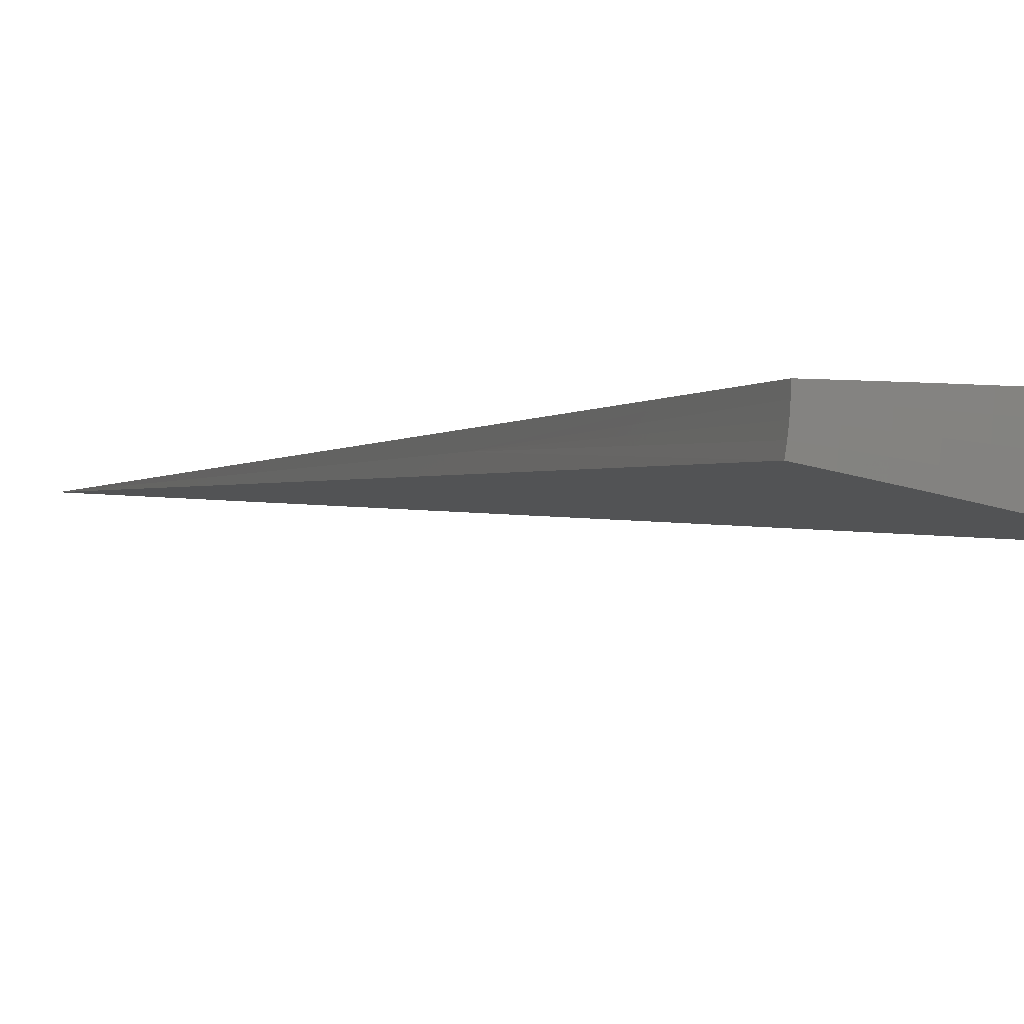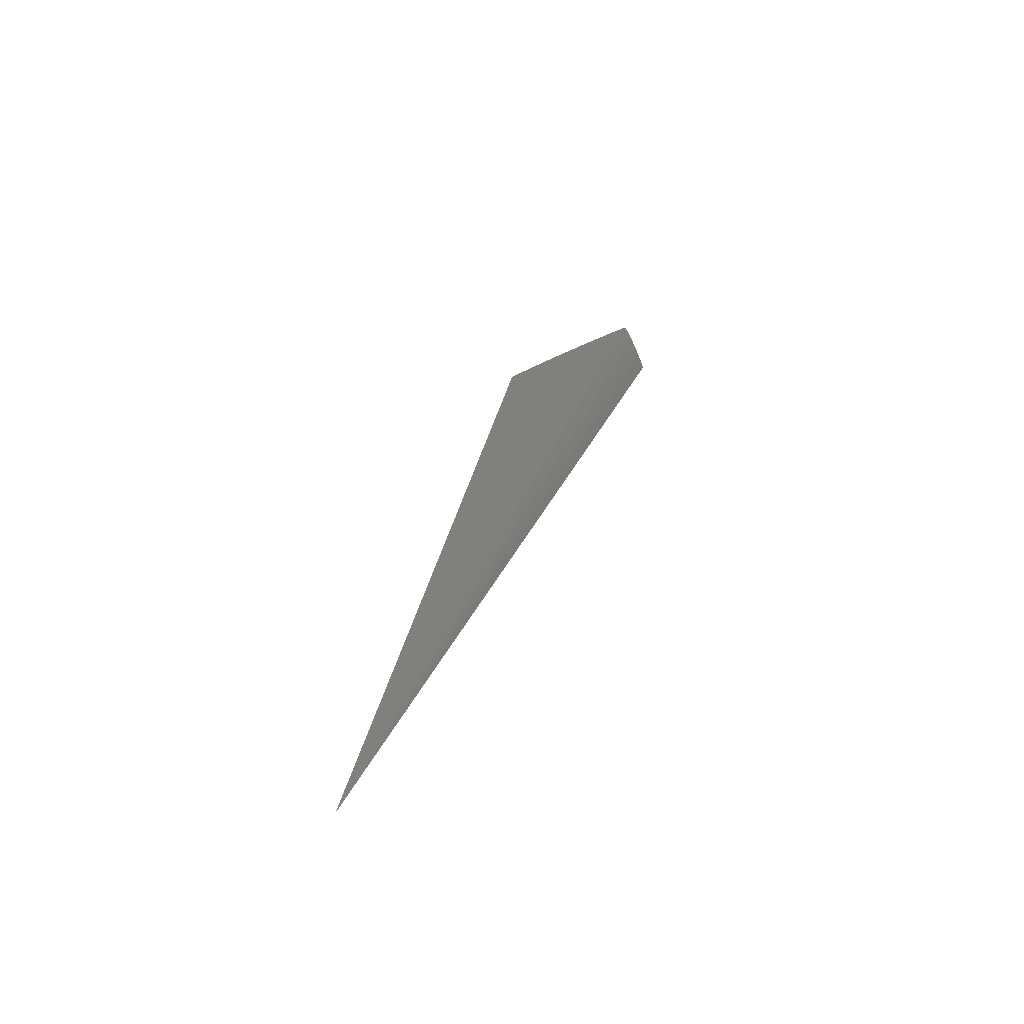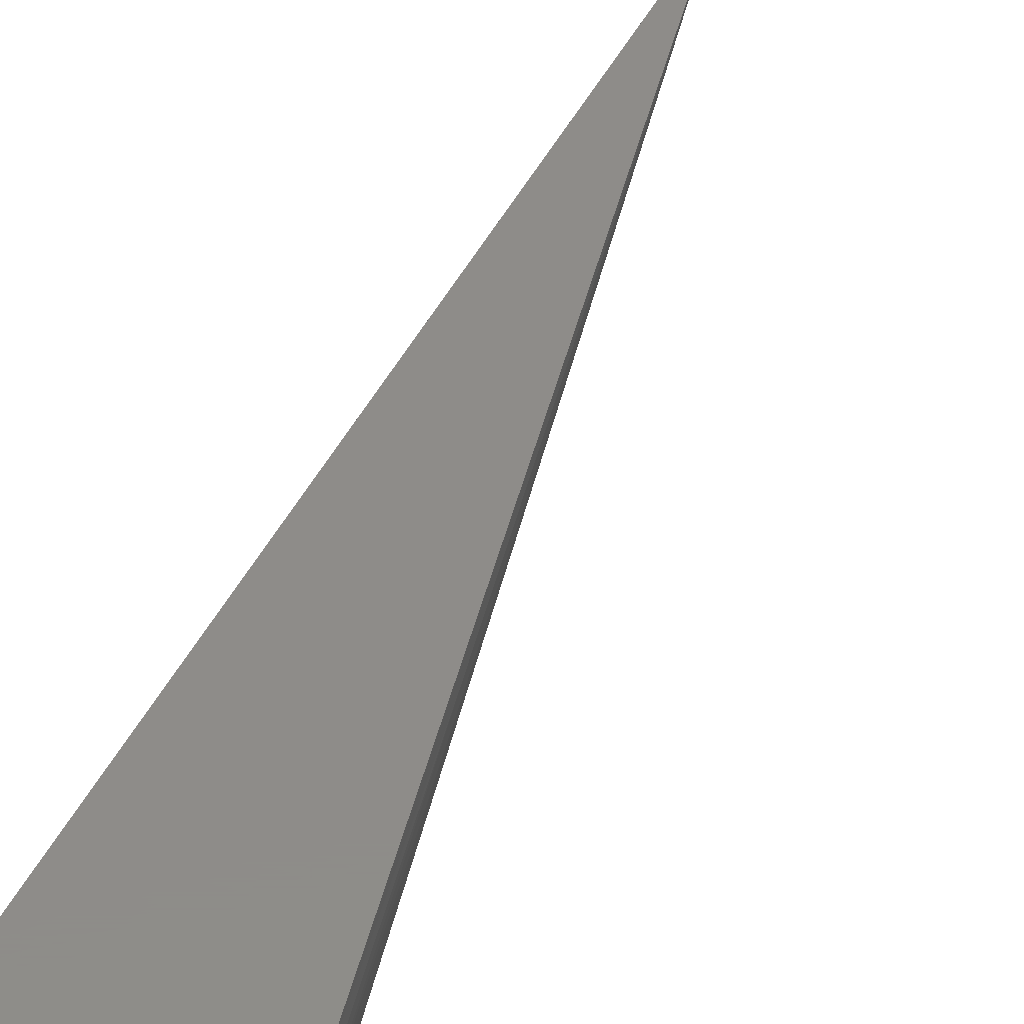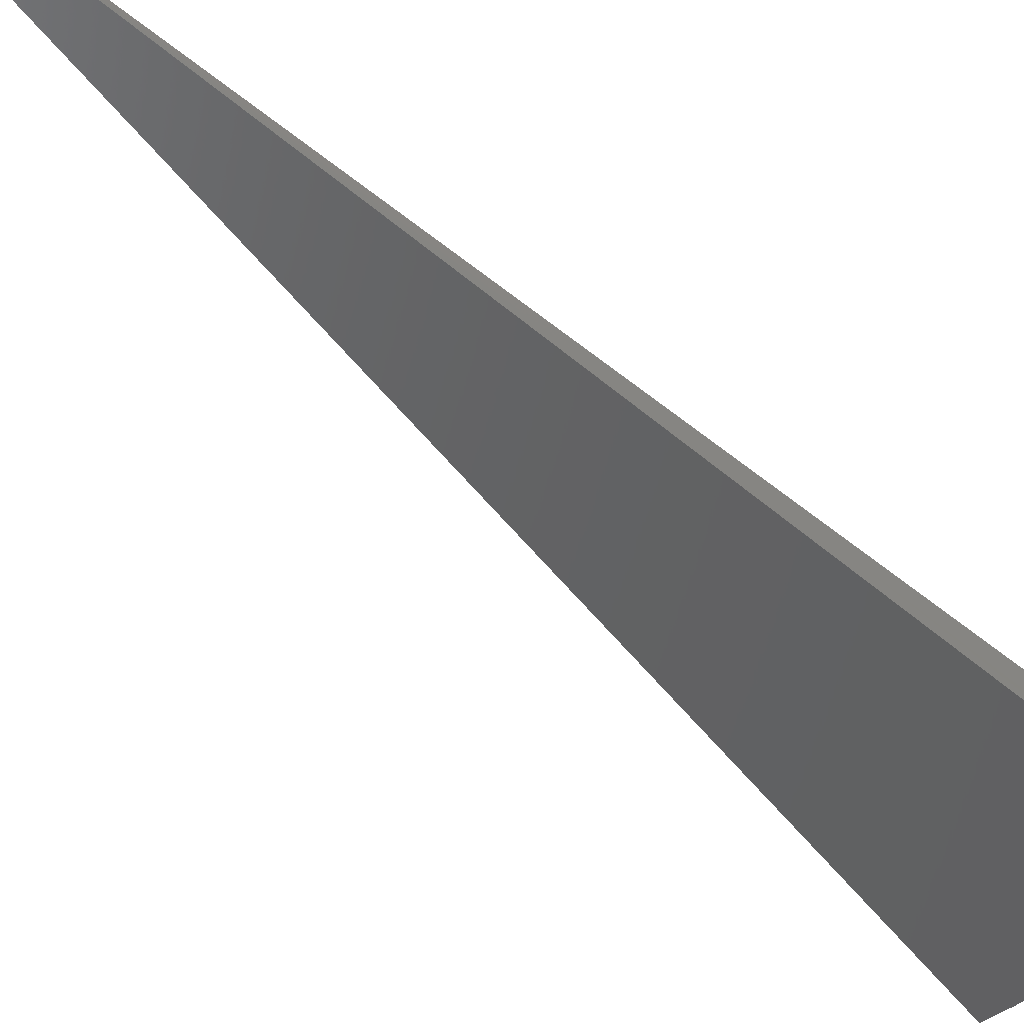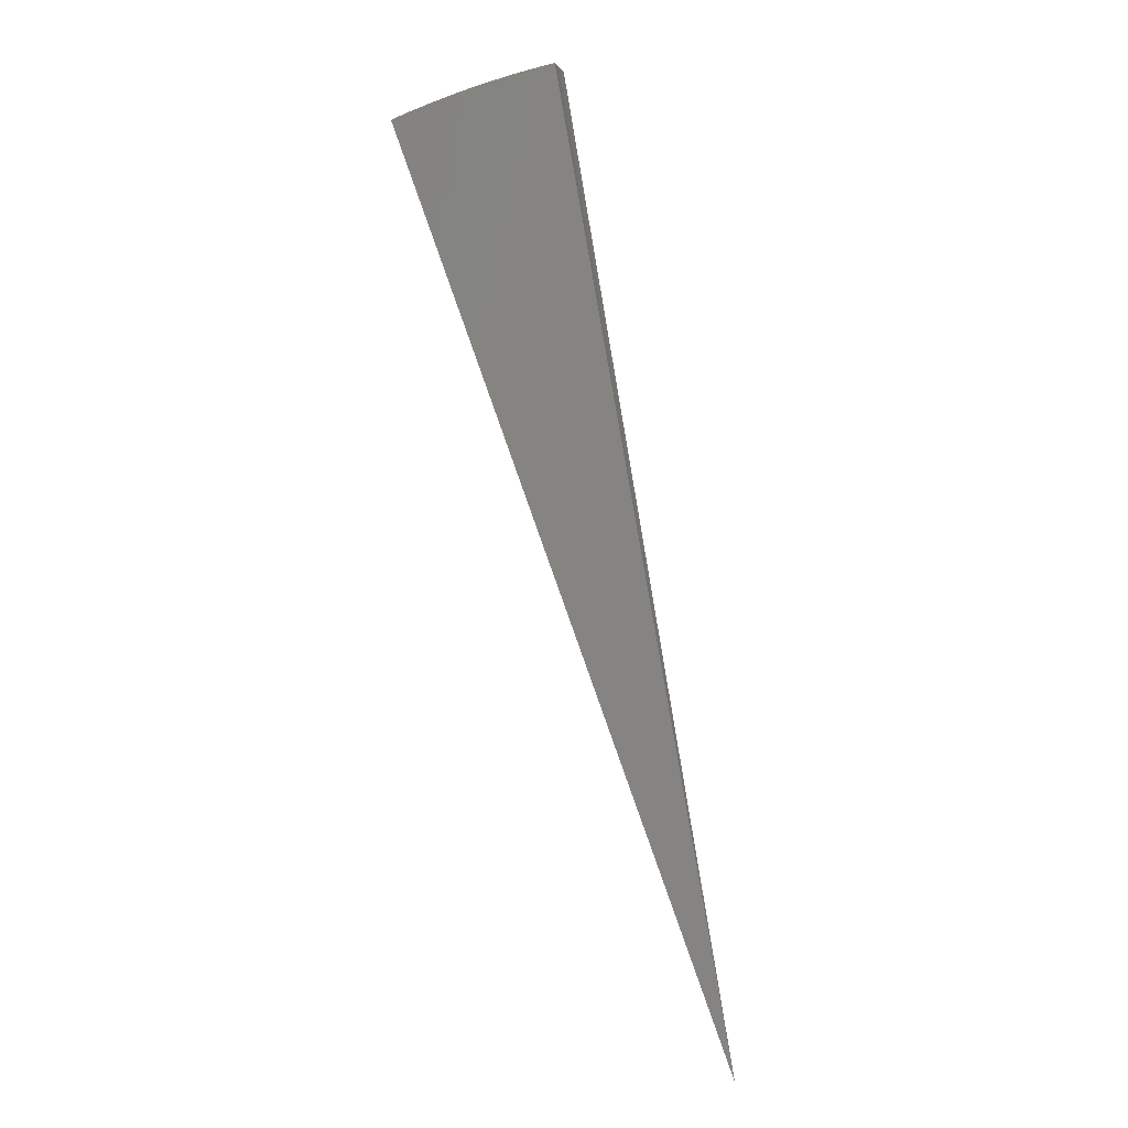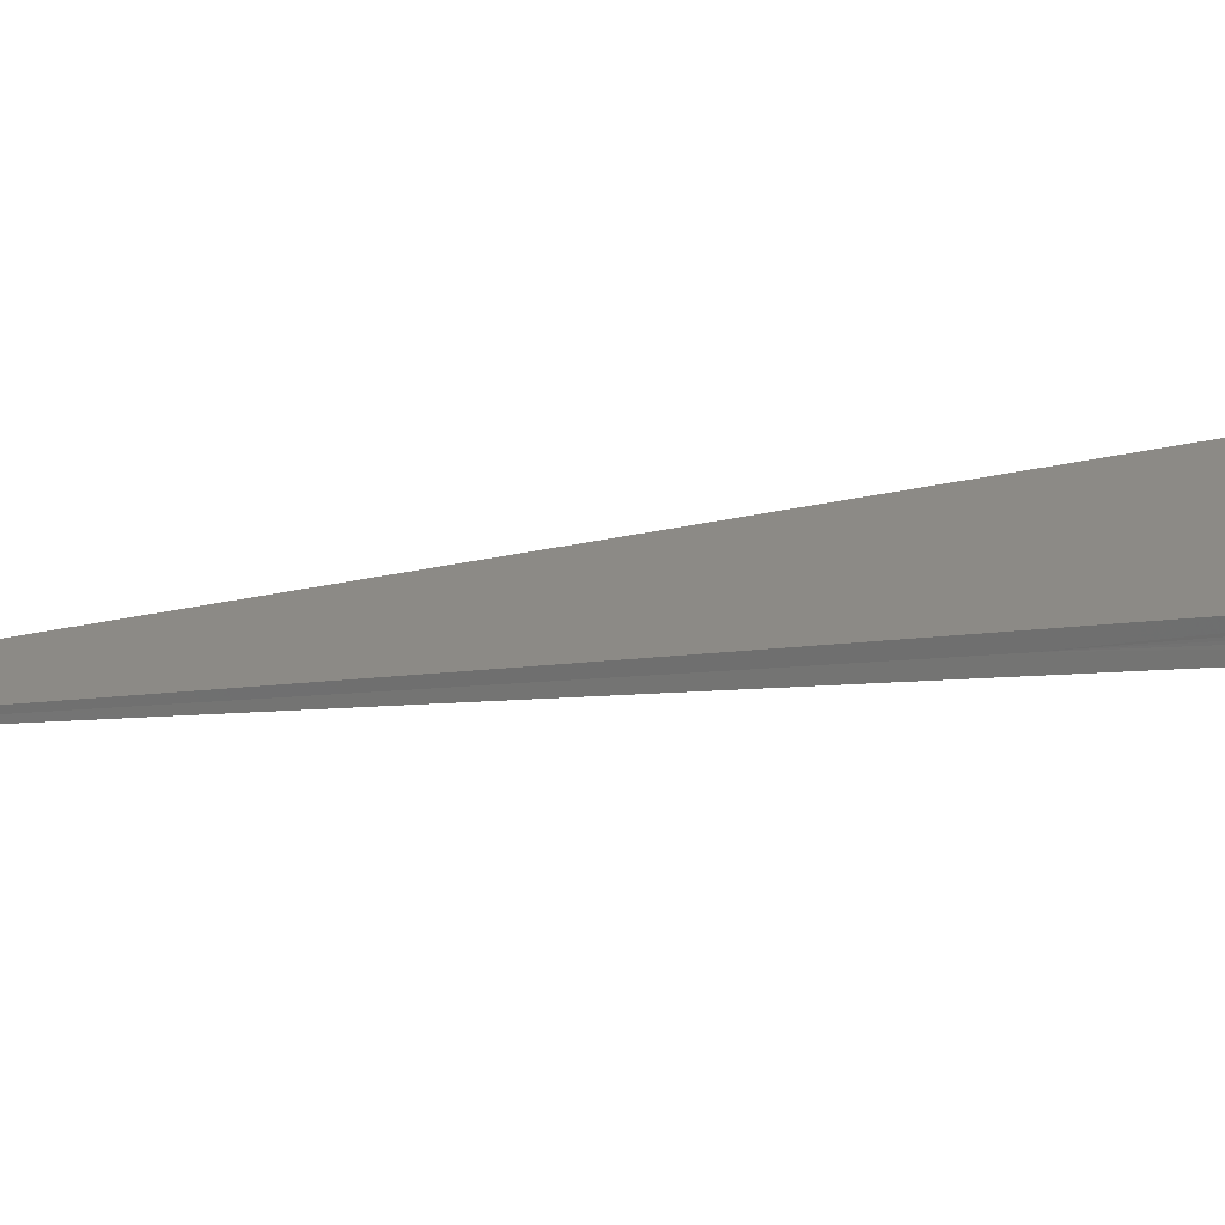
<metadata>
{"format":"stl","ext":"stl","renderer":"f3d","projection":"perspective","resolution":1024,"background":"white","views":[{"elev":-2.3,"azim":-11.6,"up":"+Y"},{"elev":-68.6,"azim":19.2,"up":"+Z"},{"elev":38.2,"azim":31.9,"up":"+Y"},{"elev":-40.2,"azim":-126.9,"up":"+Y"},{"elev":-2.9,"azim":-168.4,"up":"+Z"},{"elev":31.6,"azim":-87.8,"up":"+Y"}]}
</metadata>
<code>
# stl→obj: 61 verts, 118 faces
v 1.952 -0.3442 11.24
v 0 0 0
v 2.192 -0.3865 11.19
v 2.43 -0.4285 11.14
v 2.668 -0.4704 11.08
v 2.904 -0.5121 11.01
v 3.139 -0.5534 10.94
v 3.372 -0.5946 10.86
v 3.604 -0.6354 10.78
v 3.834 -0.676 10.69
v 2.226 -5.774e-11 11.19
v 1.982 -6.743e-16 11.24
v 2.219 -0.09444 11.19
v 1.98 -0.08645 11.24
v 2.212 -0.1903 11.19
v 1.974 -0.1727 11.24
v 2.201 -0.2874 11.19
v 1.965 -0.2587 11.24
v 2.438 -0.3183 11.14
v 2.451 -0.2108 11.14
v 2.458 -0.1046 11.14
v 2.469 -5.375e-11 11.14
v 2.697 -0.1148 11.08
v 2.71 -4.519e-11 11.08
v 2.936 -0.125 11.02
v 2.95 -3.395e-11 11.01
v 3.176 -0.1352 10.94
v 3.189 -2.193e-11 10.94
v 3.295 -0.1403 10.91
v 3.425 -1.1e-11 10.86
v 3.415 -0.1454 10.87
v 3.534 -0.1504 10.83
v 3.524 -0.3032 10.83
v 3.643 -0.3134 10.78
v 3.625 -0.4733 10.78
v 3.743 -0.4887 10.74
v 2.676 -0.3493 11.08
v 2.689 -0.2314 11.08
v 2.913 -0.3804 11.02
v 2.928 -0.2519 11.02
v 3.151 -0.4114 10.94
v 3.167 -0.2724 10.94
v 3.27 -0.4269 10.91
v 3.286 -0.2827 10.91
v 3.388 -0.4424 10.87
v 3.405 -0.2929 10.87
v 3.507 -0.4578 10.83
v 3.859 -0.5081 10.7
v 3.878 -0.3393 10.7
v 3.762 -0.3236 10.74
v 3.889 -0.1698 10.7
v 3.773 -0.1606 10.74
v 3.893 -7.921e-16 10.7
v 3.66 -3.066e-12 10.78
v 3.654 -0.1555 10.78
v 1.316 -0.1152 7.494
v 0.6582 -0.05758 3.747
v 2.591 -0.1509 7.131
v 1.295 -0.07545 3.565
v 2.578 -0.3013 7.131
v 1.289 -0.1506 3.565
f 1 2 3
f 3 2 4
f 4 2 5
f 5 2 6
f 6 2 7
f 7 2 8
f 8 2 9
f 9 2 10
f 11 12 13
f 13 12 14
f 13 14 15
f 15 14 16
f 15 16 17
f 17 16 18
f 17 18 1
f 1 3 17
f 17 3 19
f 17 19 15
f 15 19 20
f 15 20 13
f 13 20 21
f 13 21 11
f 11 21 22
f 22 21 23
f 22 23 24
f 24 23 25
f 24 25 26
f 26 25 27
f 26 27 28
f 28 27 29
f 28 29 30
f 30 29 31
f 30 31 32
f 32 31 33
f 32 33 34
f 34 33 35
f 34 35 36
f 36 35 9
f 36 9 10
f 3 4 19
f 19 4 37
f 19 37 20
f 20 37 38
f 20 38 21
f 21 38 23
f 4 5 37
f 37 5 39
f 37 39 38
f 38 39 40
f 38 40 23
f 23 40 25
f 5 6 39
f 39 6 41
f 39 41 40
f 40 41 42
f 40 42 25
f 25 42 27
f 6 7 41
f 41 7 43
f 41 43 42
f 42 43 44
f 42 44 27
f 27 44 29
f 7 8 43
f 43 8 45
f 43 45 44
f 44 45 46
f 44 46 29
f 29 46 31
f 45 8 47
f 47 8 9
f 47 9 35
f 10 48 36
f 36 48 49
f 36 49 50
f 50 49 51
f 50 51 52
f 52 51 53
f 52 53 54
f 30 32 54
f 54 32 55
f 54 55 52
f 52 55 50
f 33 31 46
f 50 55 34
f 34 55 32
f 45 47 46
f 46 47 33
f 36 50 34
f 47 35 33
f 12 11 2
f 2 11 22
f 2 22 24
f 24 26 2
f 2 26 28
f 2 28 30
f 30 54 2
f 2 54 53
f 18 56 1
f 1 56 57
f 1 57 2
f 18 16 56
f 56 16 14
f 56 14 12
f 56 12 57
f 57 12 2
f 51 58 53
f 53 58 59
f 53 59 2
f 51 49 58
f 58 49 60
f 58 60 61
f 61 60 10
f 61 10 2
f 49 48 60
f 60 48 10
f 61 2 59
f 61 59 58

</code>
